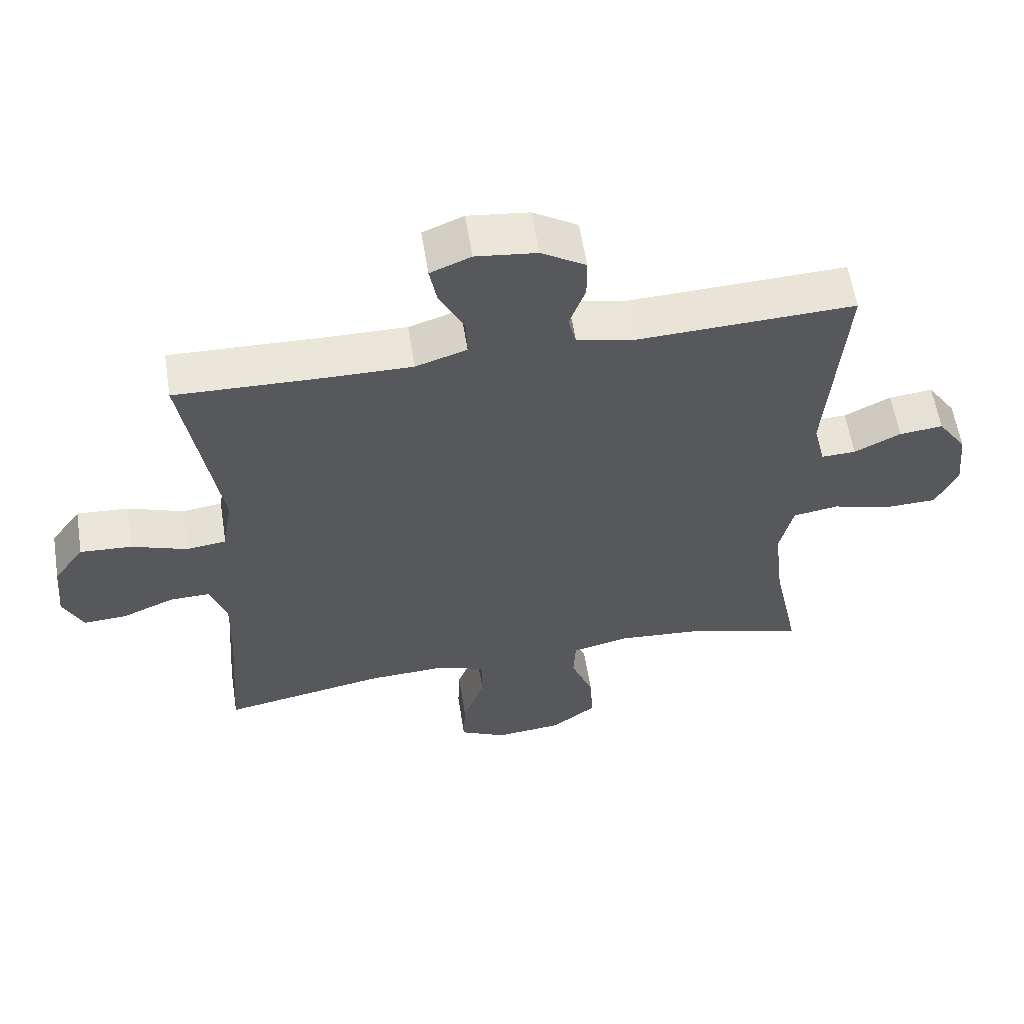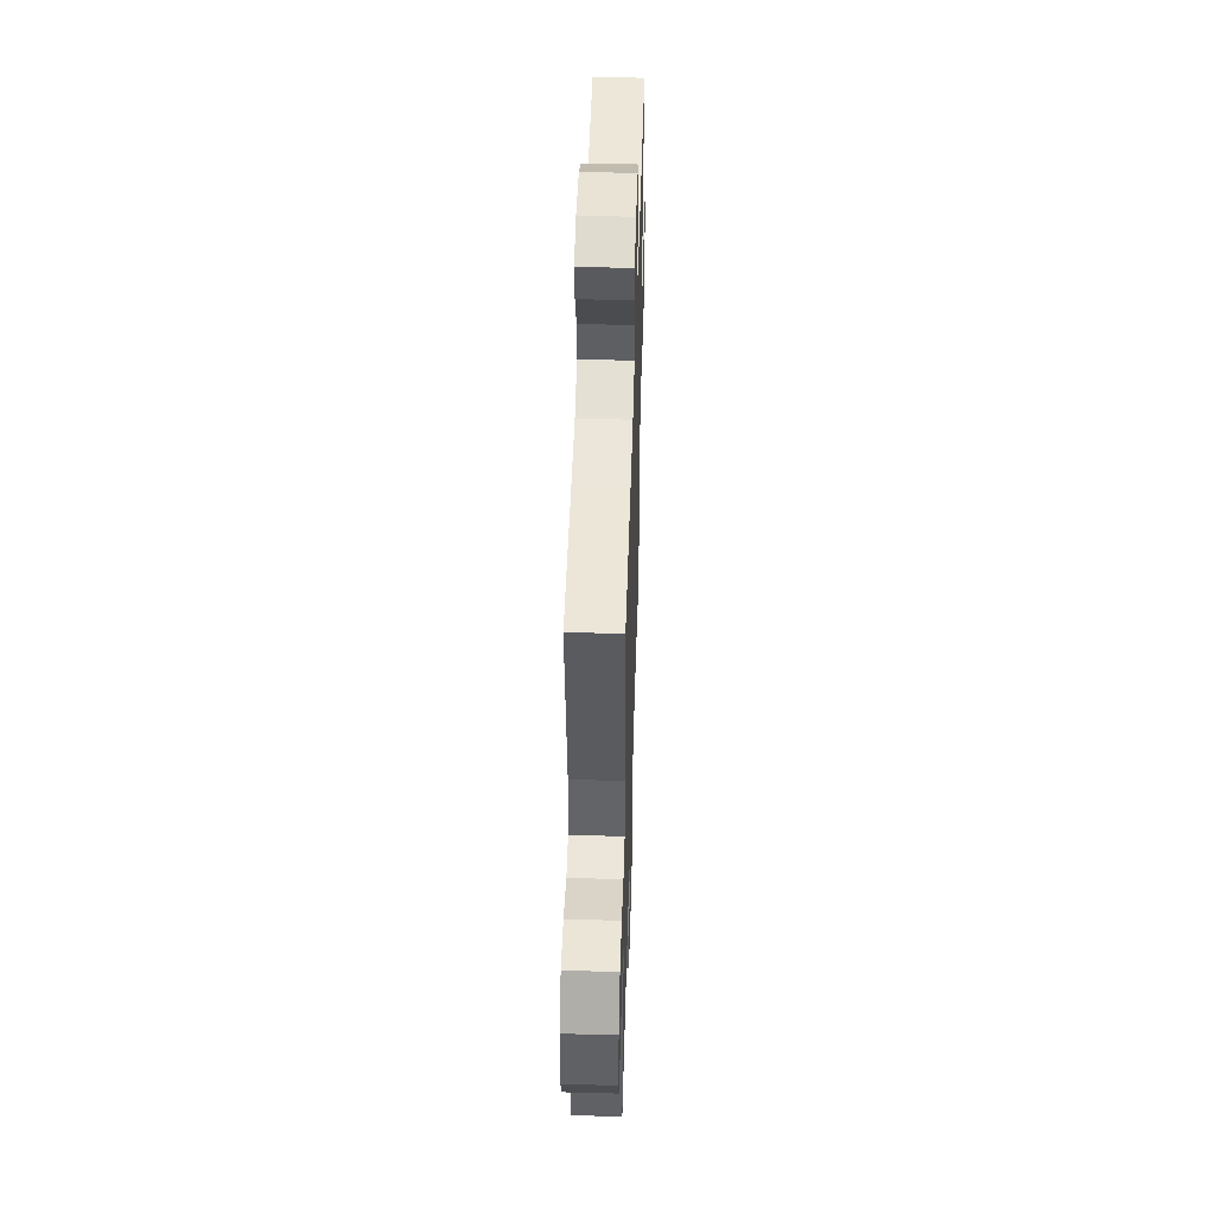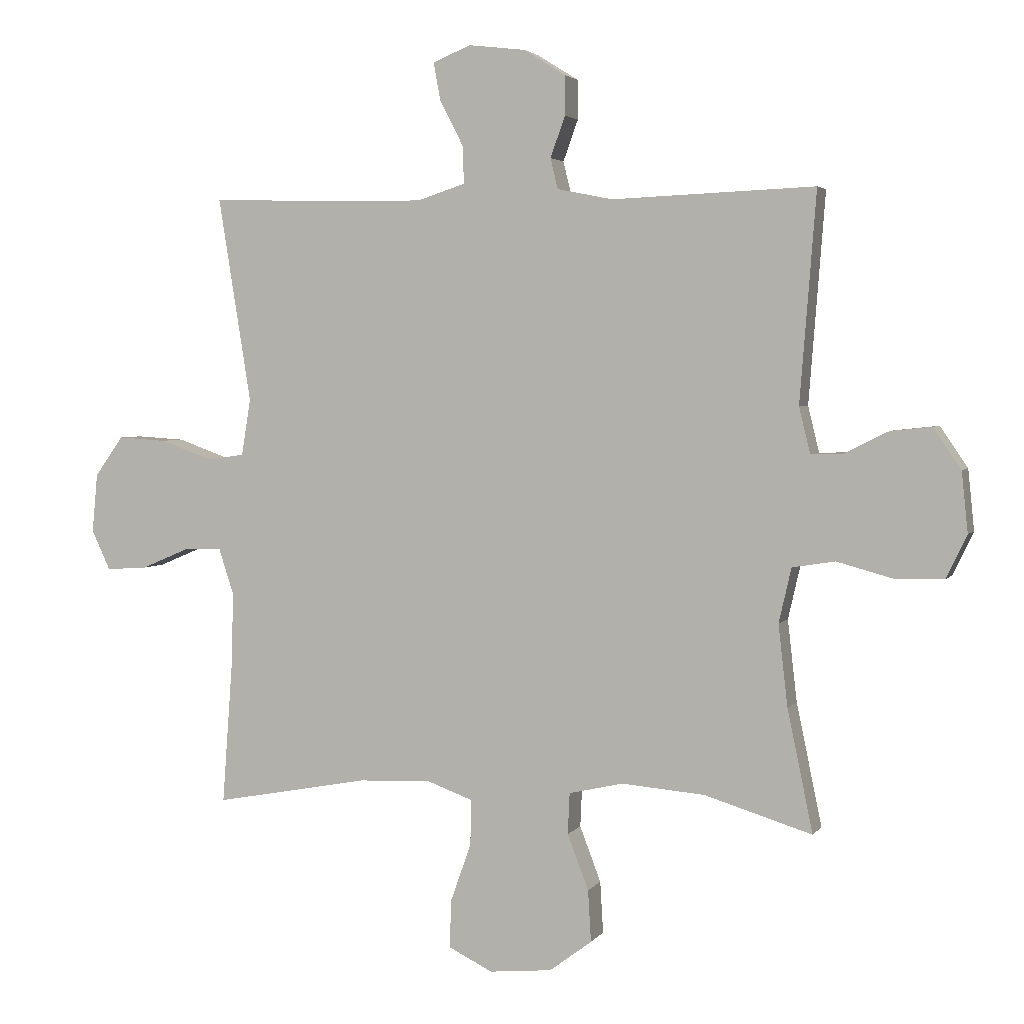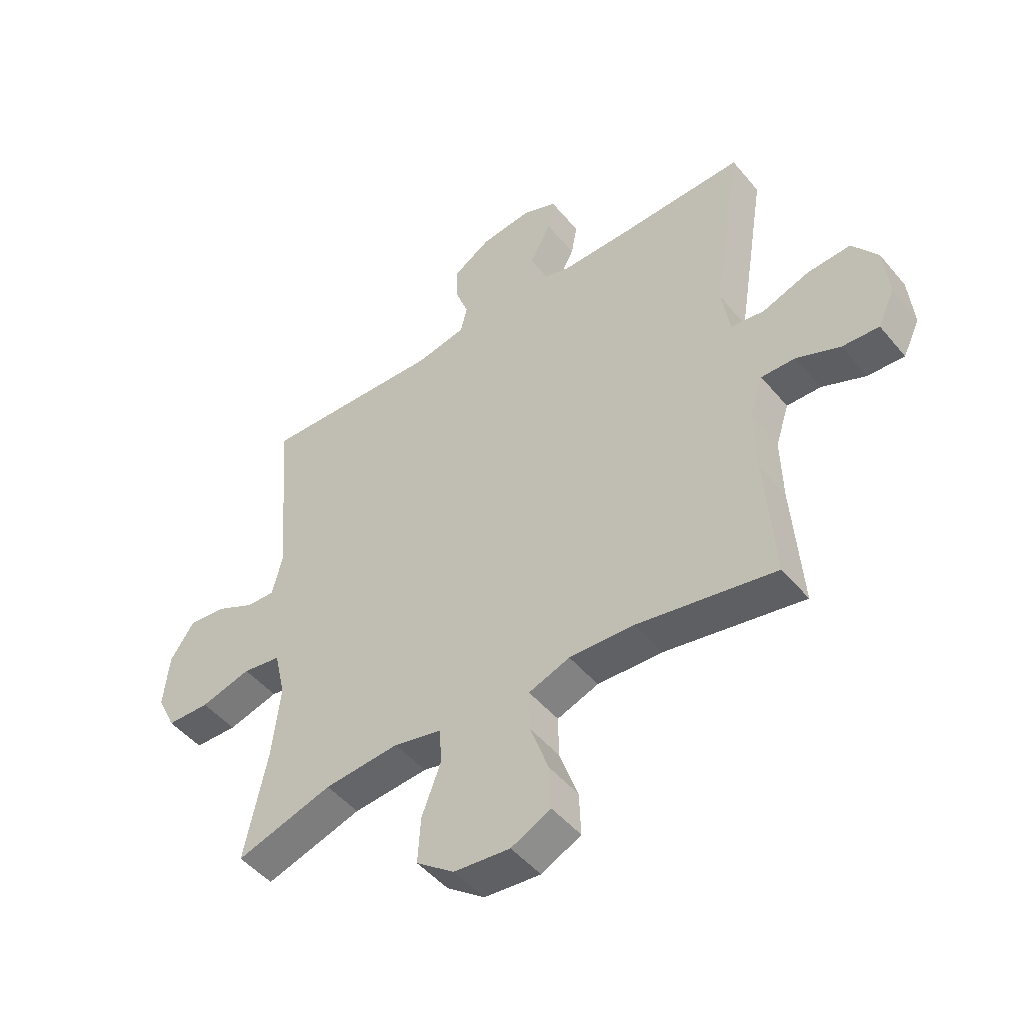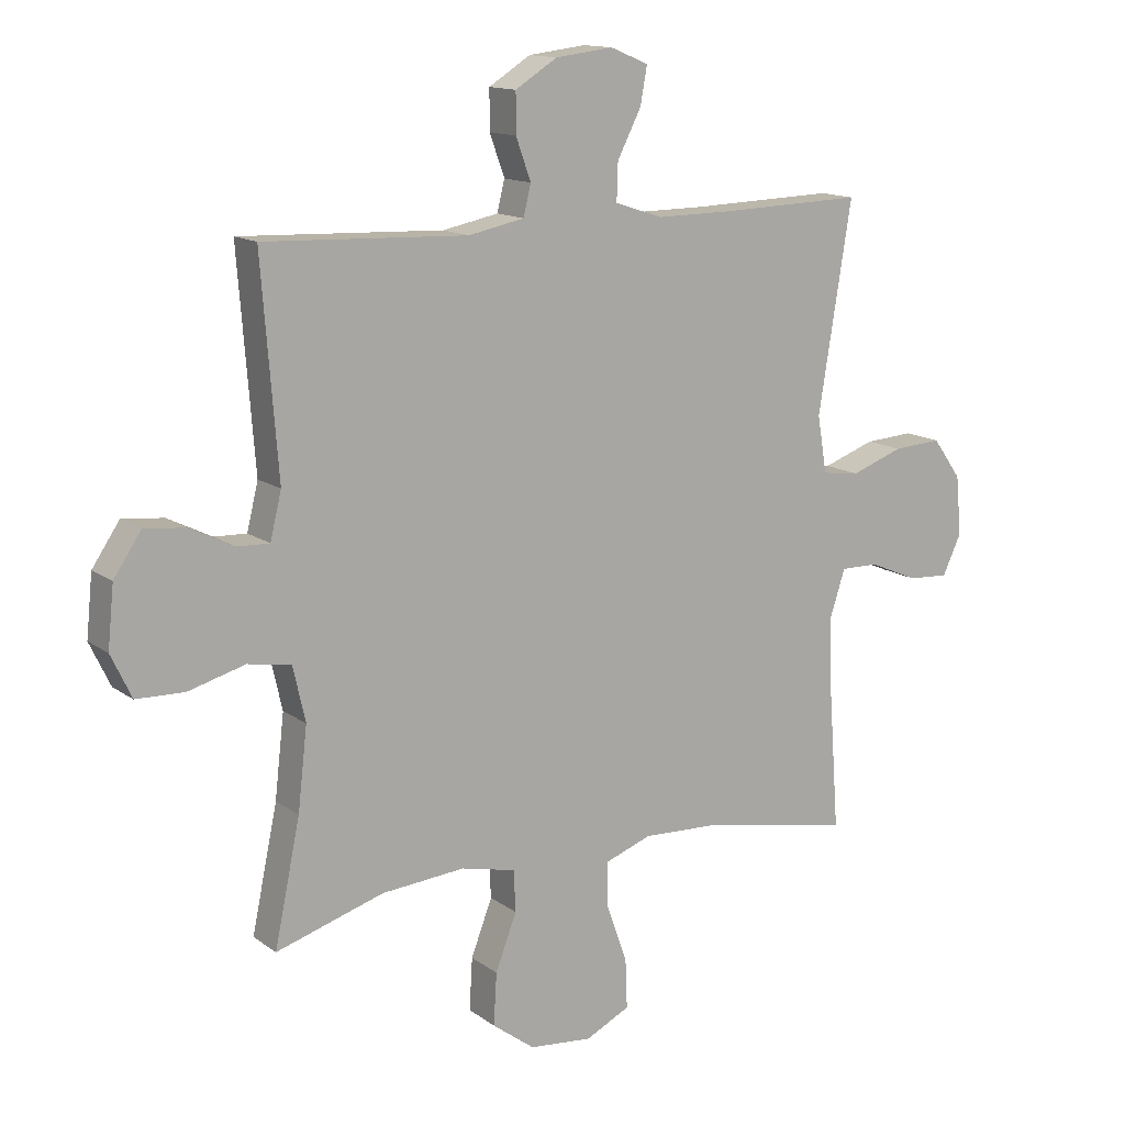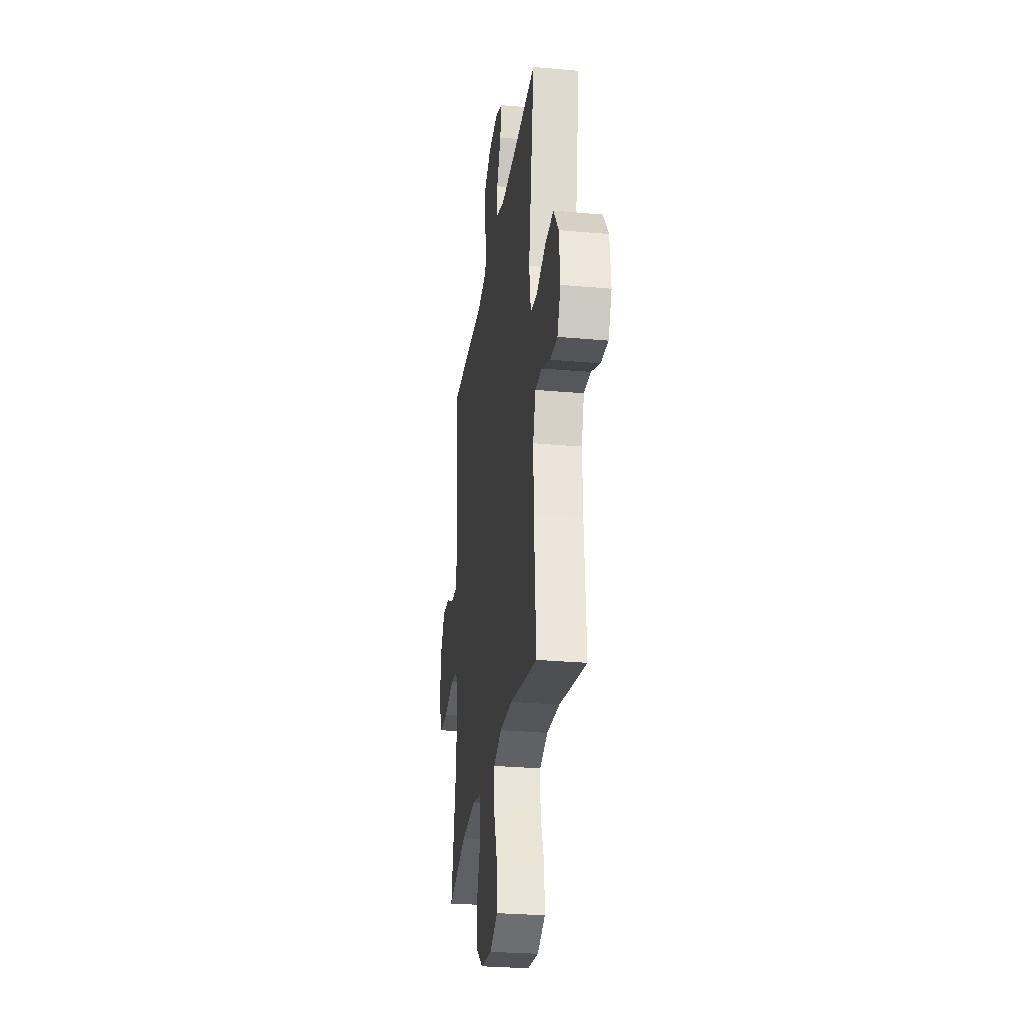
<metadata>
{"format":"obj","ext":"obj","renderer":"f3d","projection":"perspective","resolution":1024,"background":"white","views":[{"elev":59.1,"azim":-9.0,"up":"+Z"},{"elev":48.0,"azim":-88.3,"up":"+Z"},{"elev":3.3,"azim":18.2,"up":"+Z"},{"elev":-48.2,"azim":-142.3,"up":"+Z"},{"elev":13.7,"azim":147.1,"up":"+Z"},{"elev":-28.0,"azim":-97.8,"up":"+Z"}]}
</metadata>
<code>
v -0.5 0.07 -0.5
v -0.483 0.07 -0.269
v -0.48 0.07 -0.153
v -0.504 0.07 -0.079
v -0.565 0.07 -0.08
v -0.643 0.07 -0.113
v -0.709 0.07 -0.117
v -0.739 0.07 -0.053
v -0.73 0.07 0.042
v -0.684 0.07 0.106
v -0.606 0.07 0.101
v -0.522 0.07 0.071
v -0.462 0.07 0.079
v -0.447 0.07 0.17
v -0.5 0.07 0.5
v -0.271 0.07 0.493
v -0.149 0.07 0.492
v -0.072 0.07 0.517
v -0.074 0.07 0.577
v -0.112 0.07 0.651
v -0.123 0.07 0.711
v -0.062 0.07 0.736
v 0.03 0.07 0.725
v 0.097 0.07 0.683
v 0.097 0.07 0.62
v 0.073 0.07 0.554
v 0.085 0.07 0.505
v 0.174 0.07 0.487
v 0.5 0.07 0.5
v 0.474 0.07 0.164
v 0.492 0.07 0.09
v 0.544 0.07 0.092
v 0.614 0.07 0.127
v 0.68 0.07 0.134
v 0.724 0.07 0.069
v 0.734 0.07 -0.028
v 0.701 0.07 -0.097
v 0.624 0.07 -0.099
v 0.533 0.07 -0.074
v 0.464 0.07 -0.085
v 0.444 0.07 -0.173
v 0.459 0.07 -0.304
v 0.5 0.07 -0.5
v 0.327 0.07 -0.447
v 0.193 0.07 -0.436
v 0.106 0.07 -0.456
v 0.103 0.07 -0.522
v 0.137 0.07 -0.611
v 0.142 0.07 -0.694
v 0.074 0.07 -0.745
v -0.027 0.07 -0.755
v -0.098 0.07 -0.72
v -0.095 0.07 -0.642
v -0.062 0.07 -0.549
v -0.061 0.07 -0.476
v -0.135 0.07 -0.449
v -0.252 0.07 -0.454
v -0.5 0 -0.5
v -0.483 0 -0.269
v -0.48 0 -0.153
v -0.504 0 -0.079
v -0.565 0 -0.08
v -0.643 0 -0.113
v -0.709 0 -0.117
v -0.739 0 -0.053
v -0.73 0 0.042
v -0.684 0 0.106
v -0.606 0 0.101
v -0.522 0 0.071
v -0.462 0 0.079
v -0.447 0 0.17
v -0.5 0 0.5
v -0.271 0 0.493
v -0.149 0 0.492
v -0.072 0 0.517
v -0.074 0 0.577
v -0.112 0 0.651
v -0.123 0 0.711
v -0.062 0 0.736
v 0.03 0 0.725
v 0.097 0 0.683
v 0.097 0 0.62
v 0.073 0 0.554
v 0.085 0 0.505
v 0.174 0 0.487
v 0.5 0 0.5
v 0.474 0 0.164
v 0.492 0 0.09
v 0.544 0 0.092
v 0.614 0 0.127
v 0.68 0 0.134
v 0.724 0 0.069
v 0.734 0 -0.028
v 0.701 0 -0.097
v 0.624 0 -0.099
v 0.533 0 -0.074
v 0.464 0 -0.085
v 0.444 0 -0.173
v 0.459 0 -0.304
v 0.5 0 -0.5
v 0.327 0 -0.447
v 0.193 0 -0.436
v 0.106 0 -0.456
v 0.103 0 -0.522
v 0.137 0 -0.611
v 0.142 0 -0.694
v 0.074 0 -0.745
v -0.027 0 -0.755
v -0.098 0 -0.72
v -0.095 0 -0.642
v -0.062 0 -0.549
v -0.061 0 -0.476
v -0.135 0 -0.449
v -0.252 0 -0.454
f 52 53 54
f 51 52 54
f 50 51 54
f 49 50 54
f 48 49 54
f 47 48 54
f 46 47 54 55
f 45 46 55 56
f 42 43 44
f 41 42 44 45
f 40 41 45 56
f 37 38 39
f 36 37 39
f 35 36 39
f 34 35 39
f 33 34 39
f 32 33 39
f 31 32 39 40
f 40 56 57
f 31 40 57
f 30 31 57
f 24 25 26
f 23 24 26
f 22 23 26
f 21 22 26
f 20 21 26
f 19 20 26
f 18 19 26 27
f 17 18 27 28
f 14 15 16
f 16 17 28
f 14 16 28
f 13 14 28
f 10 11 12
f 9 10 12
f 8 9 12
f 7 8 12
f 6 7 12
f 5 6 12
f 4 5 12 13
f 29 30 57
f 28 29 57
f 13 28 57
f 4 13 57
f 3 4 57
f 2 3 57
f 1 2 57
f 111 110 109
f 111 109 108
f 111 108 107
f 111 107 106
f 111 106 105
f 111 105 104
f 112 111 104 103
f 113 112 103 102
f 101 100 99
f 102 101 99 98
f 113 102 98 97
f 96 95 94
f 96 94 93
f 96 93 92
f 96 92 91
f 96 91 90
f 96 90 89
f 97 96 89 88
f 114 113 97
f 114 97 88
f 114 88 87
f 83 82 81
f 83 81 80
f 83 80 79
f 83 79 78
f 83 78 77
f 83 77 76
f 84 83 76 75
f 85 84 75 74
f 73 72 71
f 85 74 73
f 85 73 71
f 85 71 70
f 69 68 67
f 69 67 66
f 69 66 65
f 69 65 64
f 69 64 63
f 69 63 62
f 70 69 62 61
f 114 87 86
f 114 86 85
f 114 85 70
f 114 70 61
f 114 61 60
f 114 60 59
f 114 59 58
f 1 58 59 2
f 2 59 60 3
f 3 60 61 4
f 4 61 62 5
f 5 62 63 6
f 6 63 64 7
f 7 64 65 8
f 8 65 66 9
f 9 66 67 10
f 10 67 68 11
f 11 68 69 12
f 12 69 70 13
f 13 70 71 14
f 14 71 72 15
f 15 72 73 16
f 16 73 74 17
f 17 74 75 18
f 18 75 76 19
f 19 76 77 20
f 20 77 78 21
f 21 78 79 22
f 22 79 80 23
f 23 80 81 24
f 24 81 82 25
f 25 82 83 26
f 26 83 84 27
f 27 84 85 28
f 28 85 86 29
f 29 86 87 30
f 30 87 88 31
f 31 88 89 32
f 32 89 90 33
f 33 90 91 34
f 34 91 92 35
f 35 92 93 36
f 36 93 94 37
f 37 94 95 38
f 38 95 96 39
f 39 96 97 40
f 40 97 98 41
f 41 98 99 42
f 42 99 100 43
f 43 100 101 44
f 44 101 102 45
f 45 102 103 46
f 46 103 104 47
f 47 104 105 48
f 48 105 106 49
f 49 106 107 50
f 50 107 108 51
f 51 108 109 52
f 52 109 110 53
f 53 110 111 54
f 54 111 112 55
f 55 112 113 56
f 56 113 114 57
f 57 114 58 1

</code>
